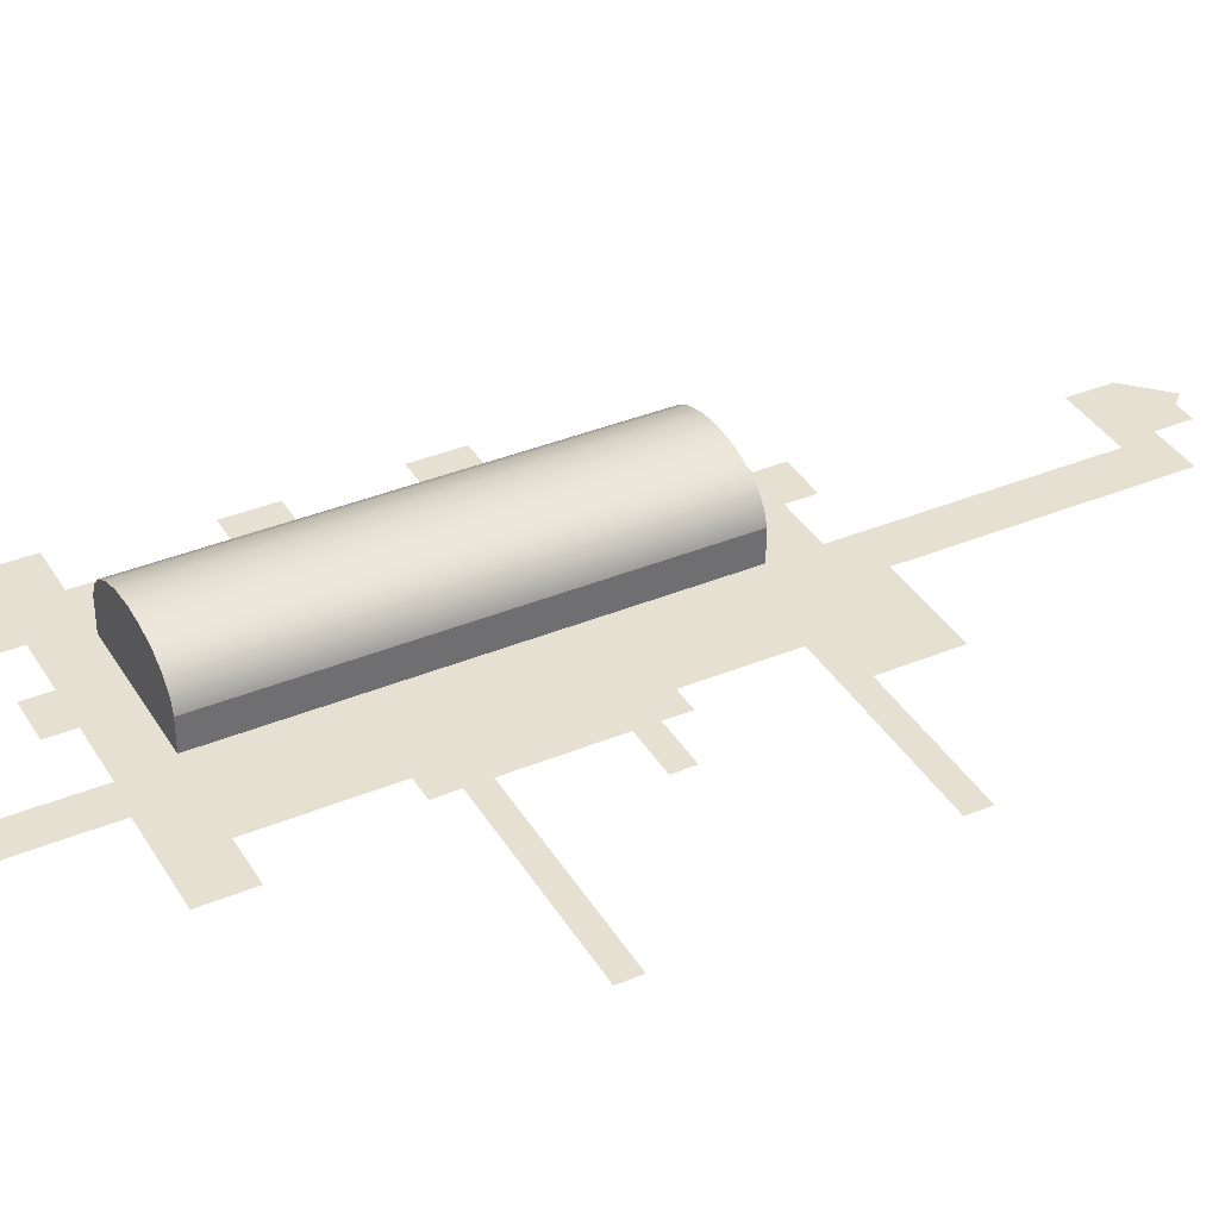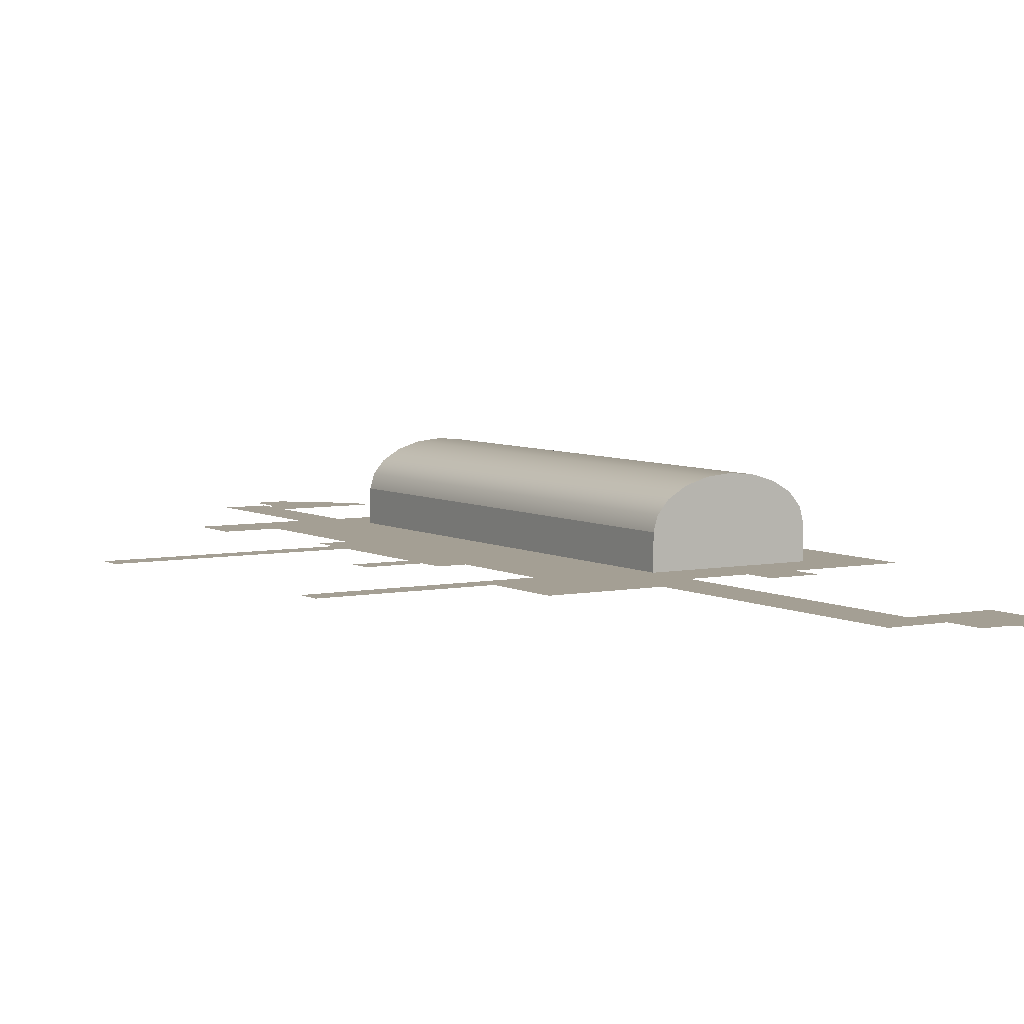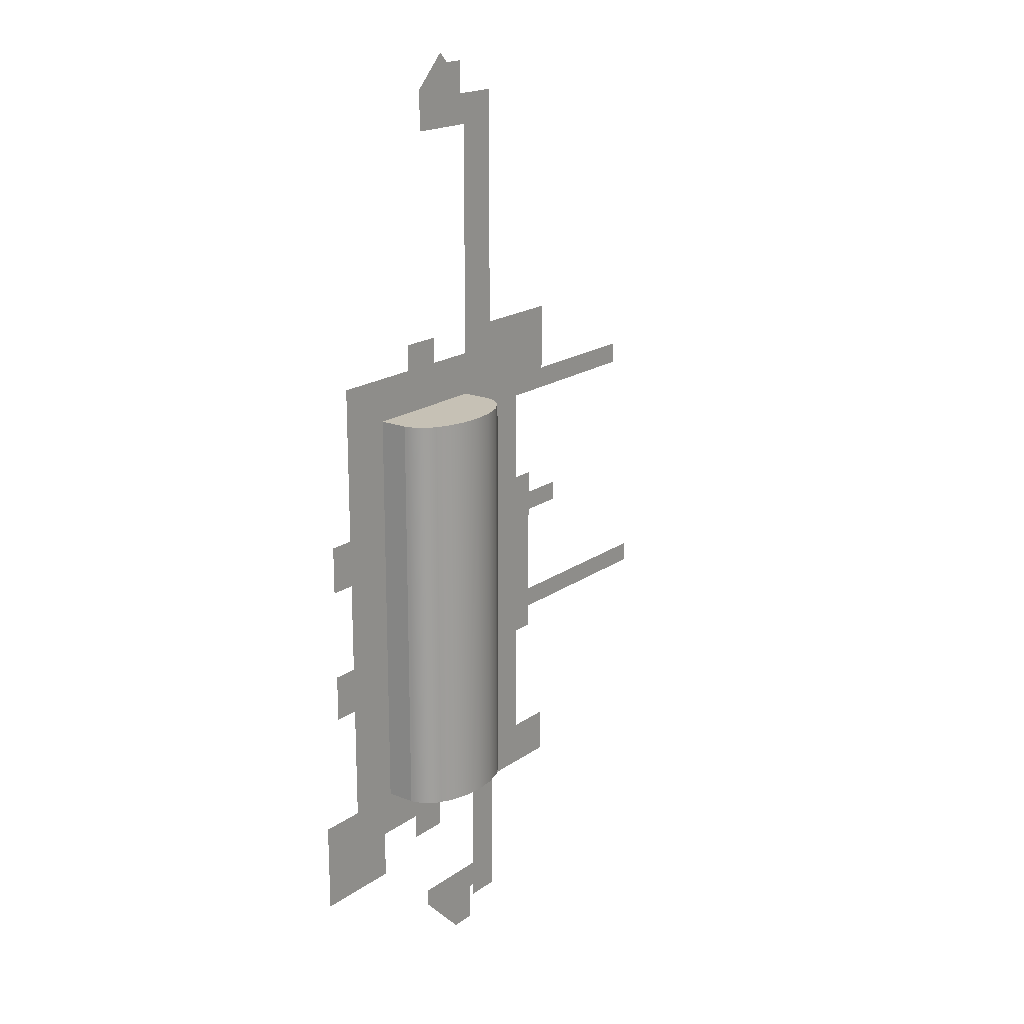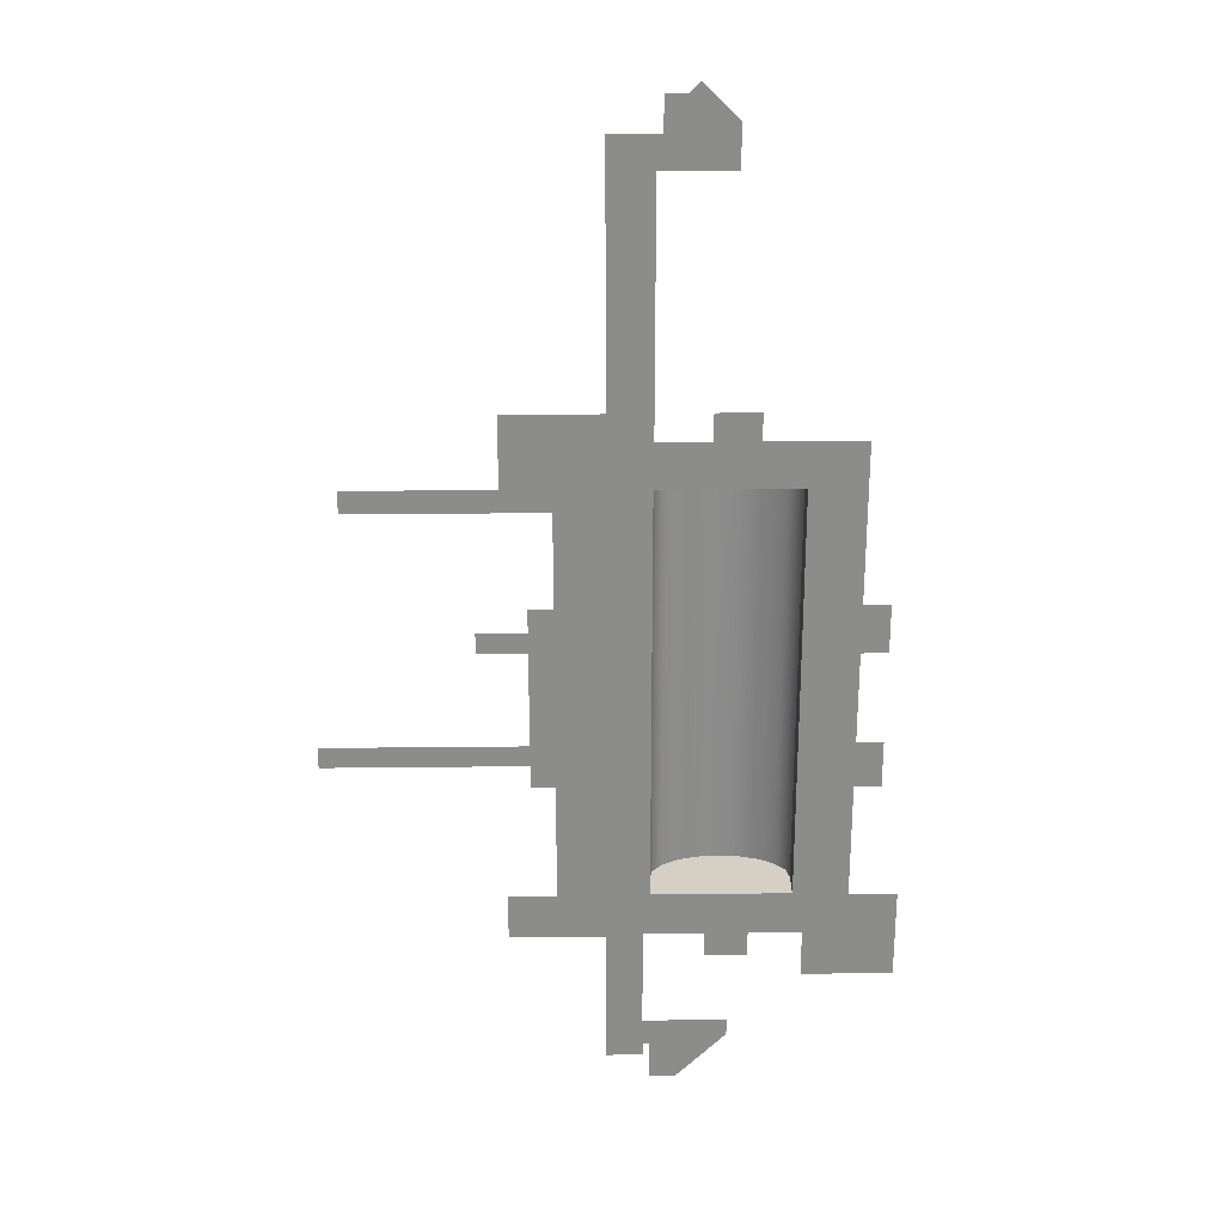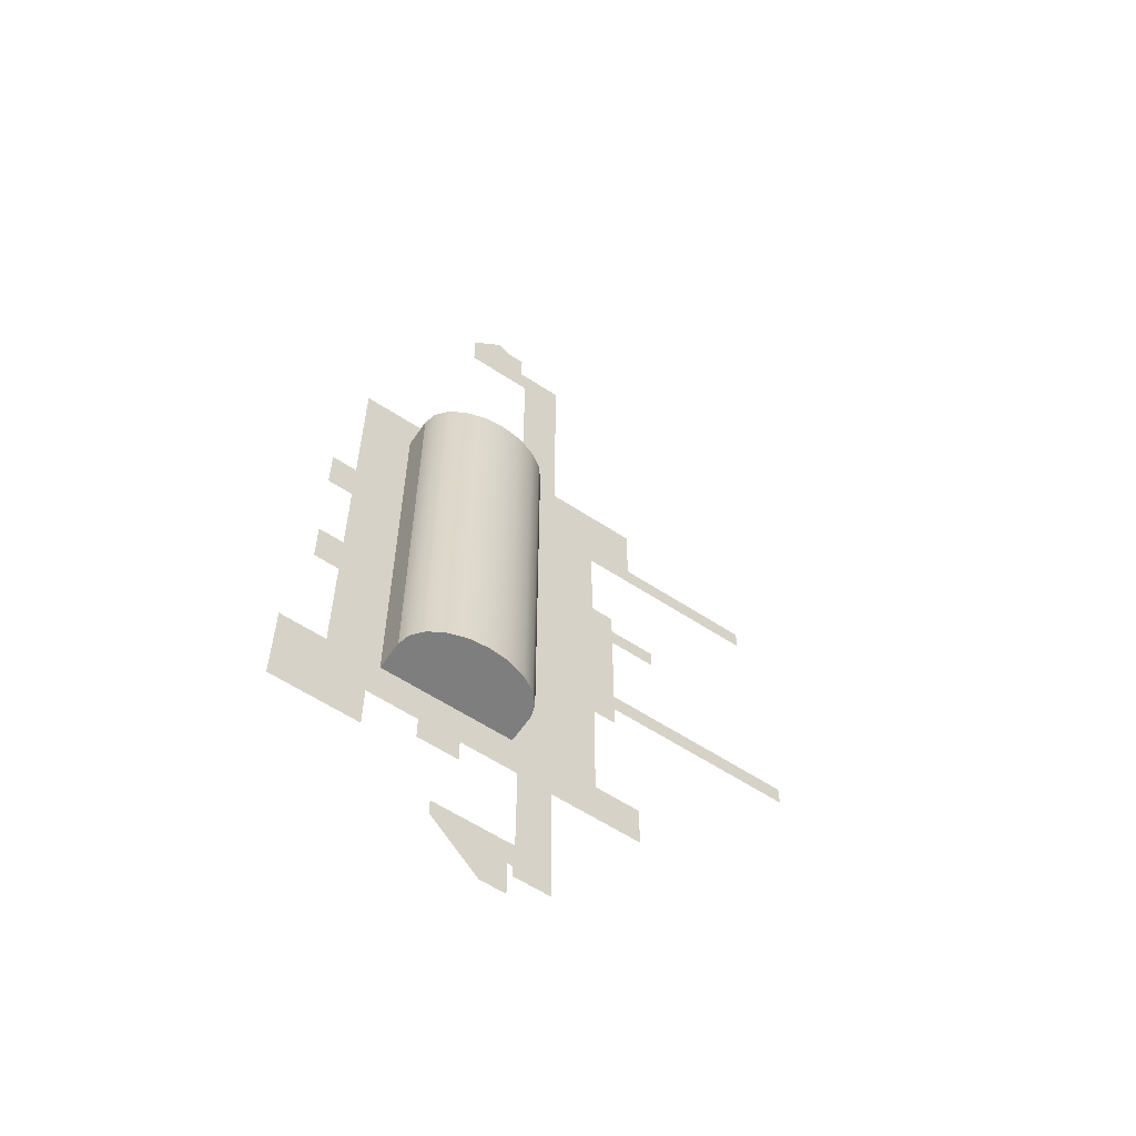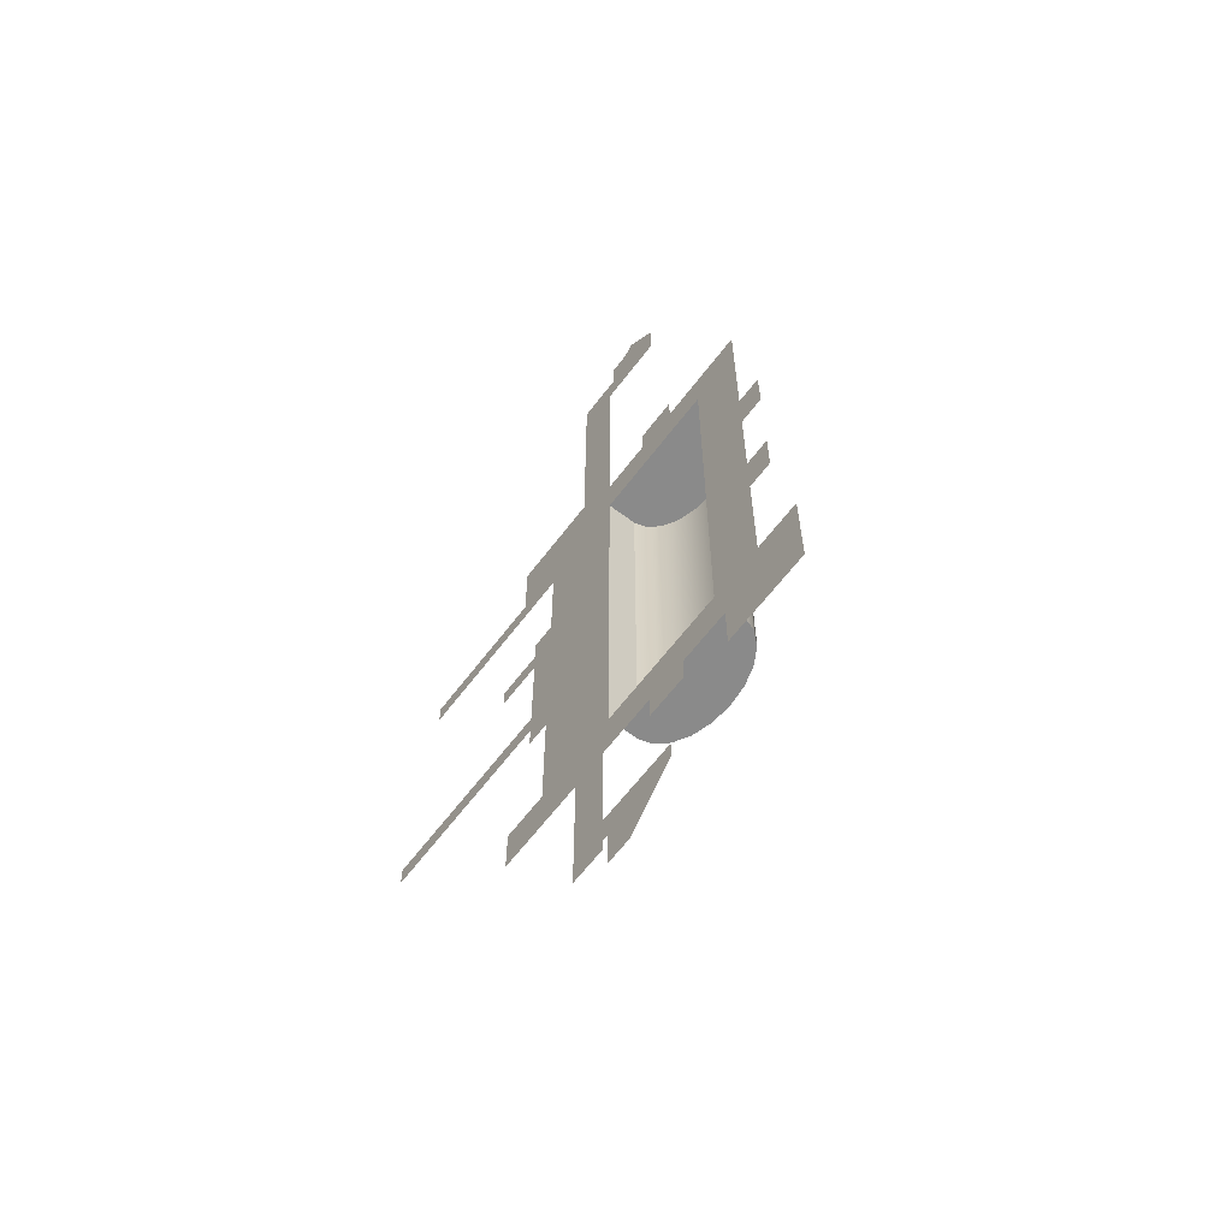
<metadata>
{"format":"obj","ext":"obj","renderer":"f3d","projection":"perspective","resolution":1024,"background":"white","views":[{"elev":37.6,"azim":-117.9,"up":"+Y"},{"elev":5.6,"azim":-32.0,"up":"+Y"},{"elev":18.7,"azim":127.3,"up":"+Z"},{"elev":26.0,"azim":-1.0,"up":"+Z"},{"elev":-59.5,"azim":145.9,"up":"+Z"},{"elev":-63.5,"azim":52.8,"up":"+Z"}]}
</metadata>
<code>
g default
v -703 702.6 -2044
v -726.3 729.6 -2044
v -762.6 751 -2044
v -808.4 764.8 -2044
v -859.1 769.6 -2044
v -909.8 764.8 -2044
v -955.5 751 -2044
v -991.8 729.6 -2044
v -1015 702.6 -2044
v -1024 672.6 -2044
v -695 672.6 -2044
v -703 702.6 -1030
v -726.3 729.6 -1030
v -762.6 751 -1030
v -808.4 764.8 -1030
v -859.1 769.6 -1030
v -909.8 764.8 -1030
v -955.5 751 -1030
v -991.8 729.6 -1030
v -1015 702.6 -1030
v -1024 672.6 -1030
v -695 672.6 -1030
v -859.1 672.6 -2044
v -859.1 672.6 -1030
v -1024 601.6 -2044
v -1024 601.6 -1030
v -565.2 601.6 -921.7
v -502.6 601.6 -1306
v -565.2 601.6 -1306
v -565.2 601.6 -1423
v -502.6 601.6 -1423
v -565.2 601.6 -1647
v -502.6 601.6 -1647
v -565.2 601.6 -1763
v -502.6 601.6 -1763
v -565.2 601.6 -2048
v -451.6 601.6 -2048
v -668.9 601.6 -2152
v -668.9 601.6 -2269
v -451.6 601.6 -2269
v -795.6 601.6 -2152
v -795.6 601.6 -2214
v -897.6 601.6 -2152
v -897.6 601.6 -2214
v -1040 601.6 -2152
v -1040 601.6 -2397
v -1023 601.6 -338.8
v -794.7 601.6 -921.7
v -1023 601.6 -921.7
v -840.1 601.6 -2397
v -853.9 601.6 -338.8
v -898 601.6 -921.7
v -794.7 601.6 -856.5
v -898 601.6 -856.5
v -1127 601.6 -2159
v -1127 601.6 -2496
v -1037 601.6 -2496
v -1037 601.6 -2465
v -1024 601.6 -2465
v -1352 601.6 -2159
v -1352 601.6 -2047
v -1239 601.6 -2047
v -1239 601.6 -1758
v -1296 601.6 -1758
v -1239 601.6 -1311
v -1296 601.6 -1311
v -1296 601.6 -1702
v -1296 601.6 -1417
v -1296 601.6 -1650
v -1296 601.6 -1367
v -1411 601.6 -1417
v -1411 601.6 -1367
v -1769 601.6 -1702
v -1769 601.6 -1650
v -1239 601.6 -1082
v -1125 601.6 -857.5
v -1125 601.6 -262.8
v -1009 601.6 -262.8
v -1352 601.6 -857.5
v -1352 601.6 -1028
v -1695 601.6 -1082
v -1695 601.6 -1028
v -1024 601.6 -2559
v -1009 601.6 -183.1
v -695 601.6 -1030
v -695 601.6 -2044
v -840.1 601.6 -2439
v -960.6 601.6 -2559
v -853.9 601.6 -239.5
v -959.7 601.6 -183.1
v -934.7 601.6 -158.4
g Floor7Roof FloorRoofs CSBuildingStructure CS_Building_V11:CS_Building group1
f 1 12 13 2
f 2 13 14 3
f 3 14 15 4
f 4 15 16 5
f 5 16 17 6
f 6 17 18 7
f 7 18 19 8
f 8 19 20 9
f 9 20 21 10
f 11 22 12 1
f 2 23 1
f 3 23 2
f 4 23 3
f 5 23 4
f 6 23 5
f 7 23 6
f 8 23 7
f 9 23 8
f 10 23 9
f 1 23 11
f 12 24 13
f 13 24 14
f 14 24 15
f 15 24 16
f 16 24 17
f 17 24 18
f 18 24 19
f 19 24 20
f 20 24 21
f 22 24 12
f 30 31 28 29
f 37 36 40
f 40 36 39
f 39 36 38
f 50 46 87
f 87 46 88
f 83 88 59
f 88 46 59
f 59 46 58
f 57 58 56
f 58 46 56
f 46 55 56
f 46 45 55
f 60 55 61
f 61 55 62
f 64 63 67
f 66 70 65
f 81 75 82
f 82 75 80
f 79 80 76
f 80 75 76
f 77 76 78
f 84 78 90
f 51 89 47
f 89 91 47
f 91 90 47
f 90 78 47
f 78 76 47
f 47 76 49
f 76 75 49
f 27 48 85
f 85 48 26
f 48 52 26
f 49 26 52
f 27 85 29
f 29 85 30
f 30 85 32
f 86 32 85
f 32 86 34
f 34 86 36
f 36 86 38
f 38 86 41
f 25 43 86
f 86 43 41
f 43 25 45
f 25 55 45
f 55 25 62
f 25 26 62
f 62 26 63
f 63 26 67
f 67 26 69
f 70 68 65
f 49 75 26
f 75 65 26
f 26 65 69
f 69 65 68
f 34 35 33 32
f 43 44 42 41
f 70 72 71 68
f 69 74 73 67
f 48 53 54 52
f 25 10 21 26
f 86 11 10 25
f 85 22 11 86
f 26 21 22 85

</code>
